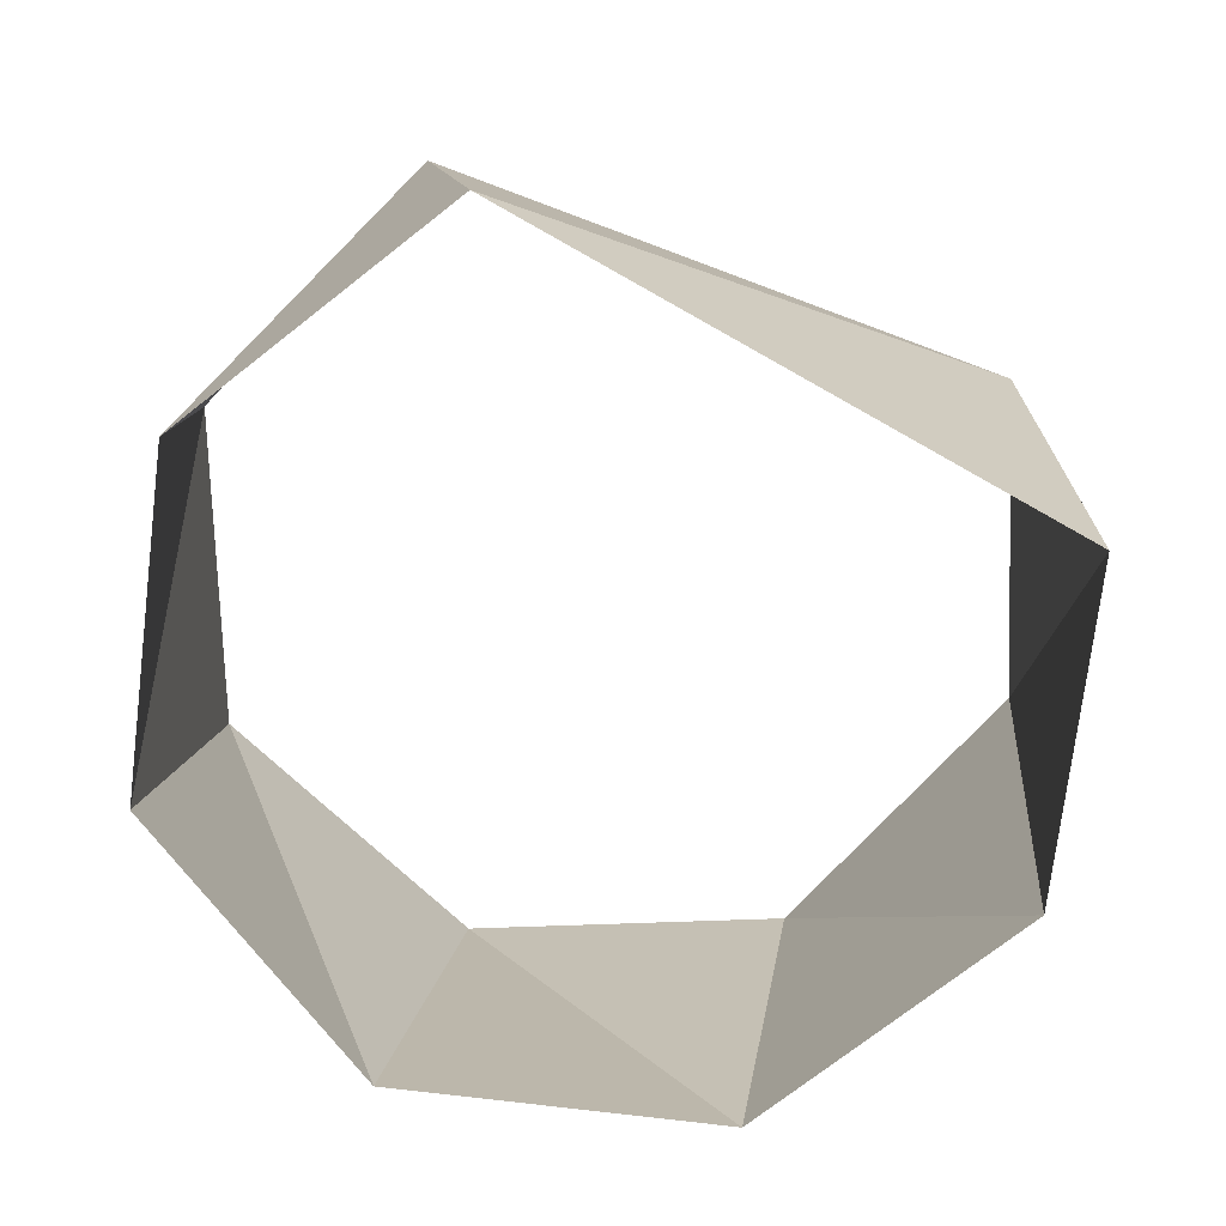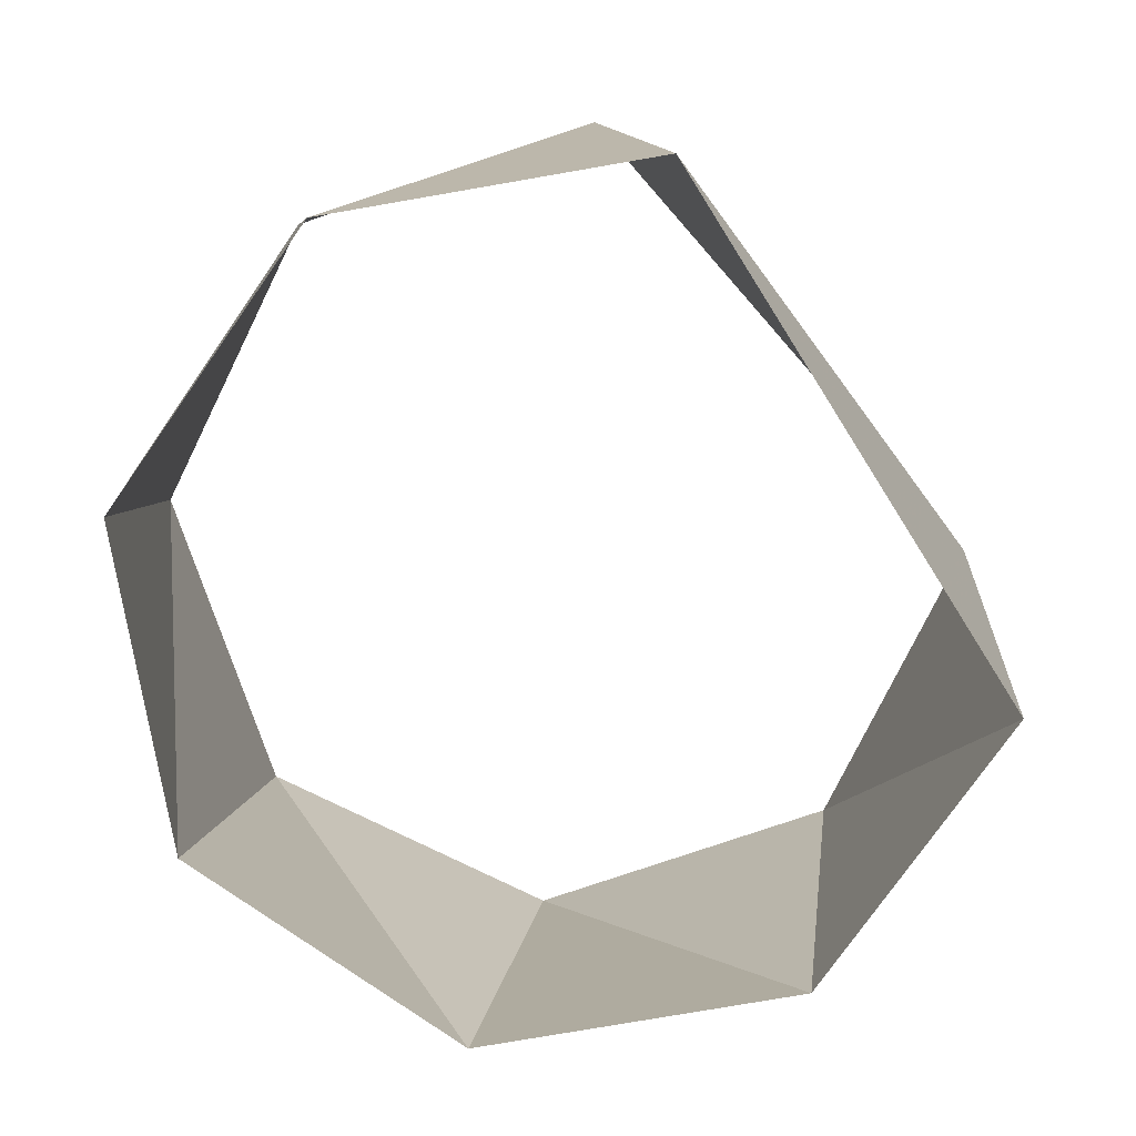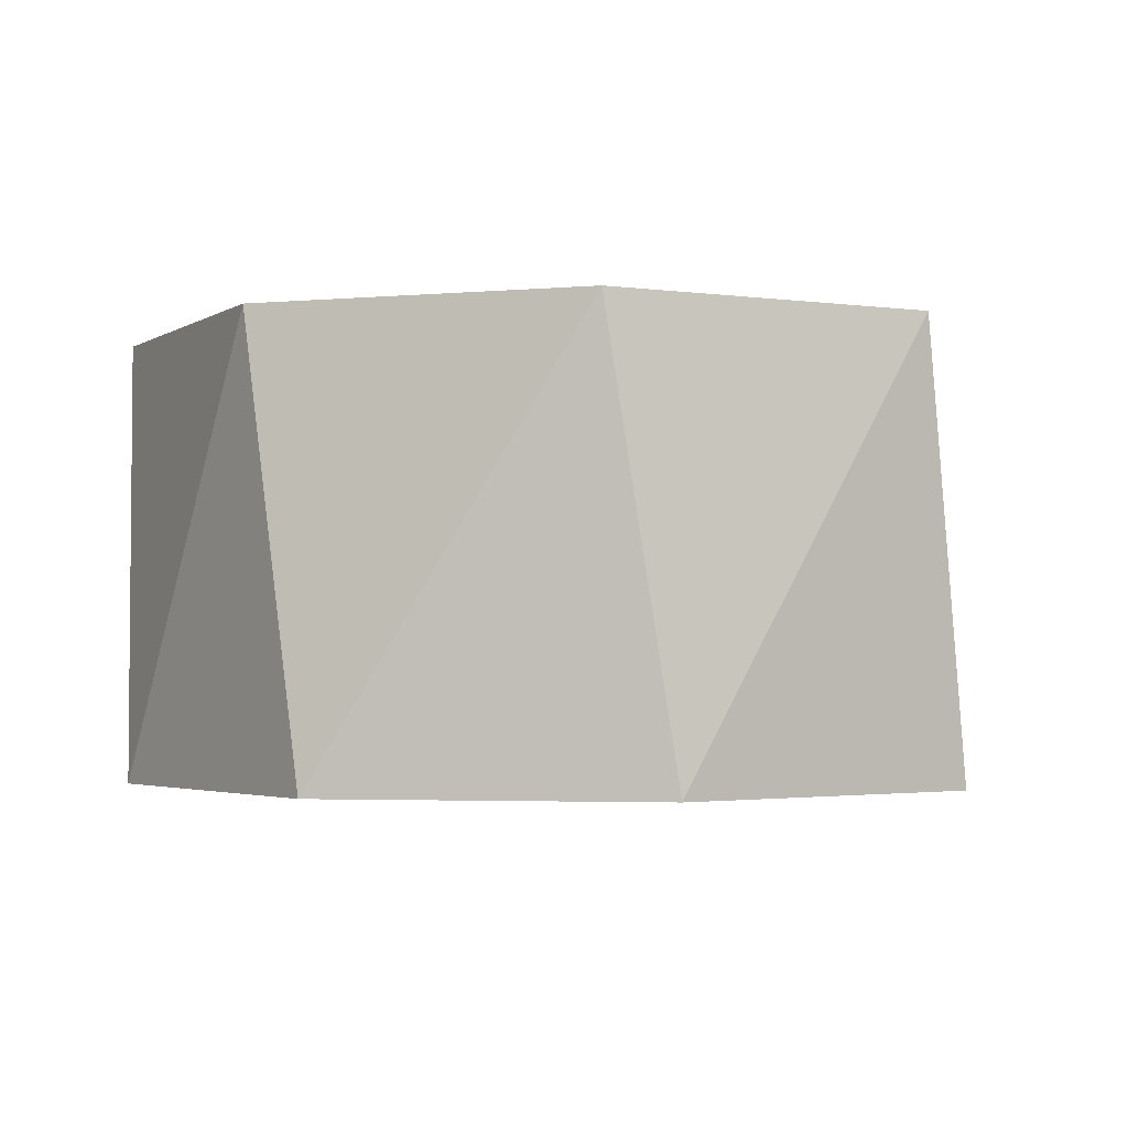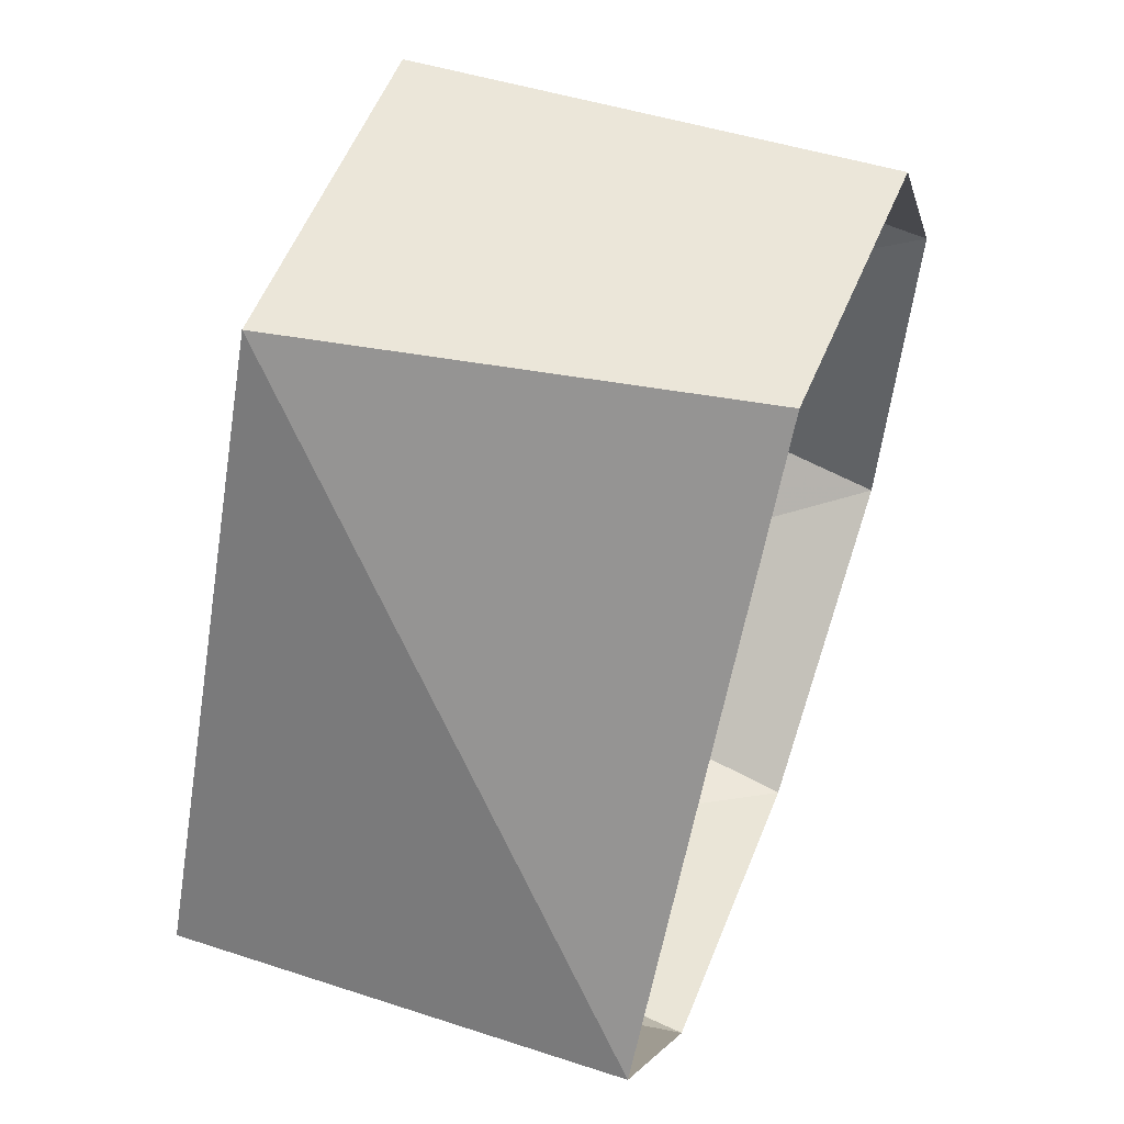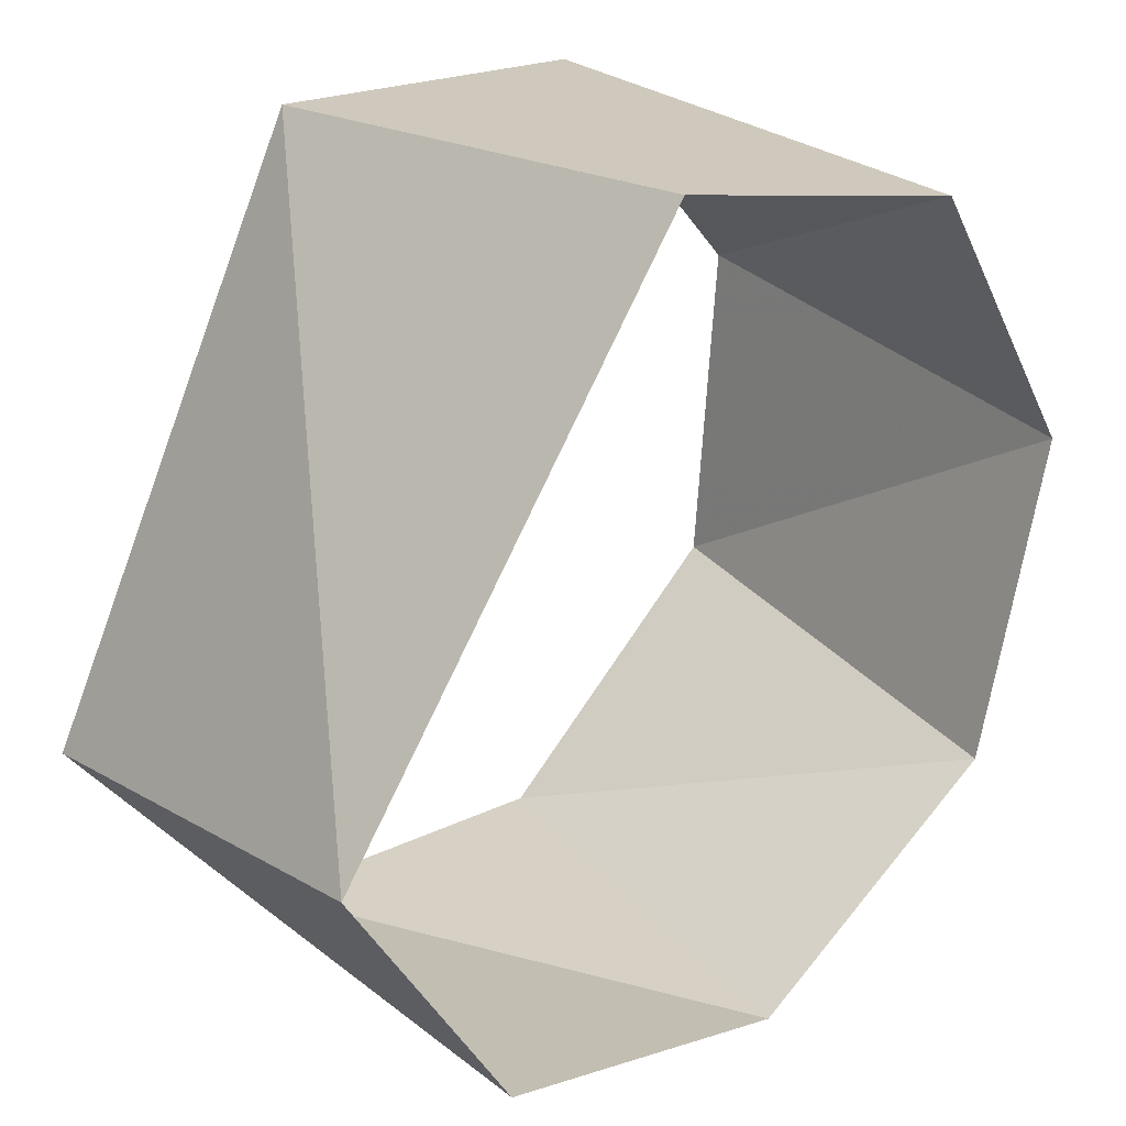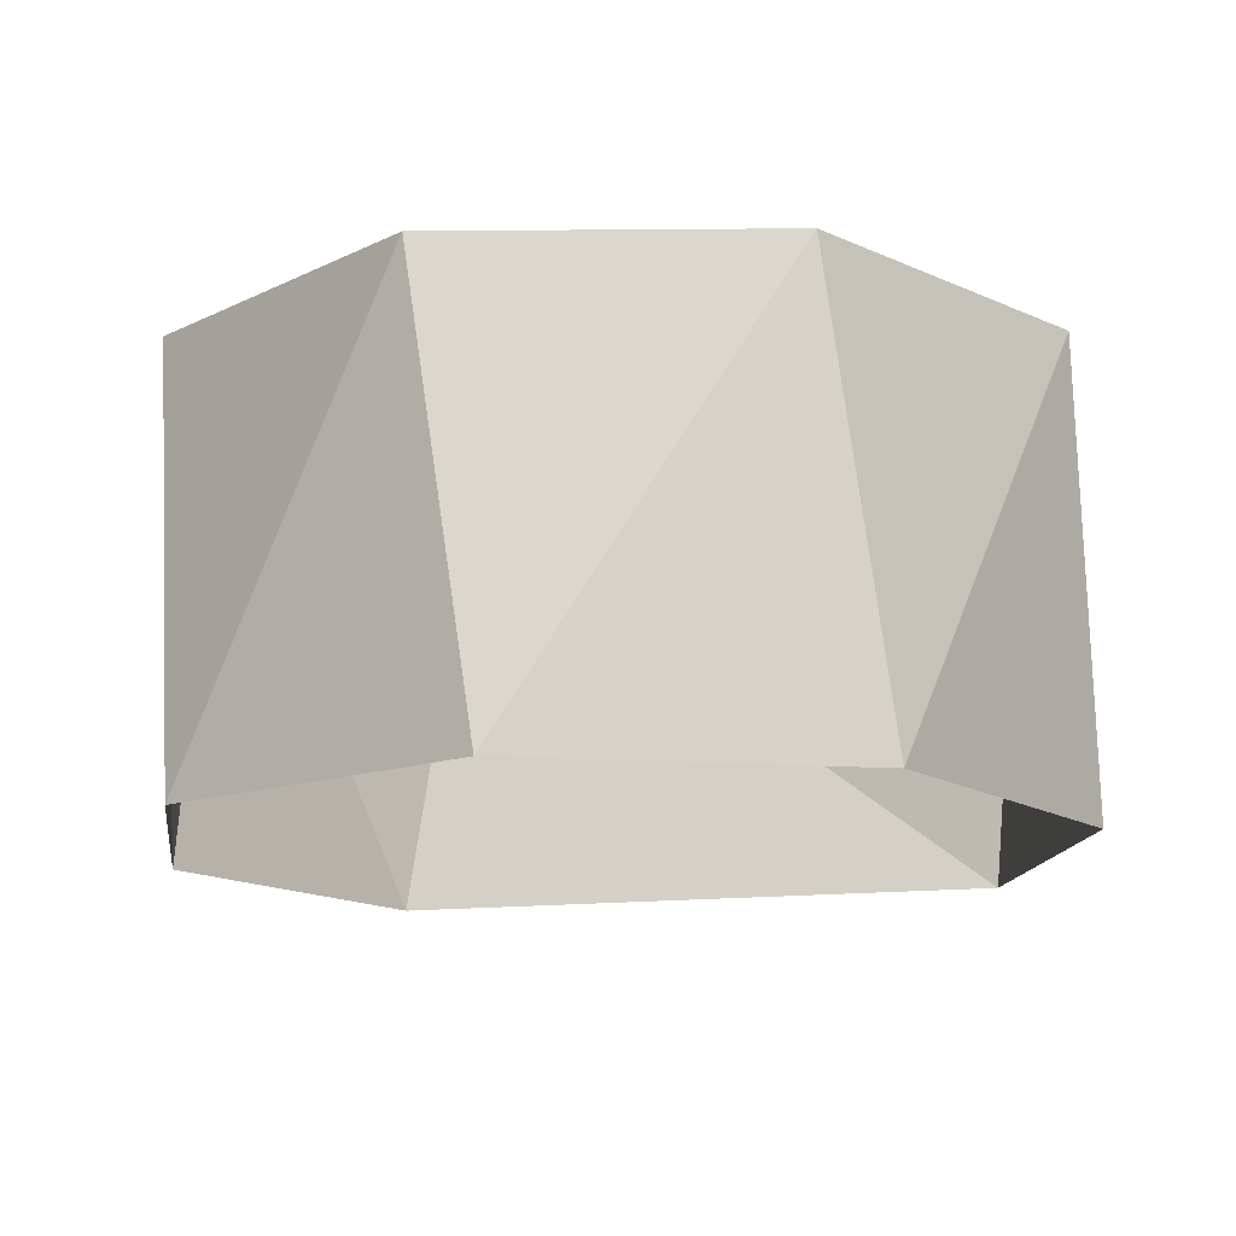
<metadata>
{"format":"obj","ext":"obj","renderer":"f3d","projection":"perspective","resolution":1024,"background":"white","views":[{"elev":-74.2,"azim":-146.5,"up":"+Z"},{"elev":-77.5,"azim":-174.7,"up":"+Z"},{"elev":-2.3,"azim":139.8,"up":"+Z"},{"elev":57.1,"azim":-69.8,"up":"+Y"},{"elev":27.3,"azim":-42.0,"up":"+Y"},{"elev":-14.6,"azim":77.5,"up":"+Z"}]}
</metadata>
<code>
v -0.9511 -0.309 38
v -0.454 -0.891 38
v 0.309 -0.9511 38
v 0.309 -0.9511 38
v 0.891 -0.454 38
v 0.9511 0.309 38
v 0.454 0.891 38
v -0.309 0.9511 38
v -0.9877 -0.1564 39
v -0.5878 -0.809 39
v 0.1564 -0.9877 39
v 0.809 -0.5878 39
v 0.809 -0.5878 39
v 0.9877 0.1564 39
v 0.5878 0.809 39
v -0.1564 0.9877 39
f 8 16 7
f 16 7 15
f 7 15 6
f 15 6 14
f 6 14 5
f 14 5 13
f 13 5 12
f 5 12 4
f 12 4 11
f 4 11 3
f 3 11 2
f 11 2 10
f 2 10 1
f 10 1 9
f 1 9 8
f 9 8 16

</code>
